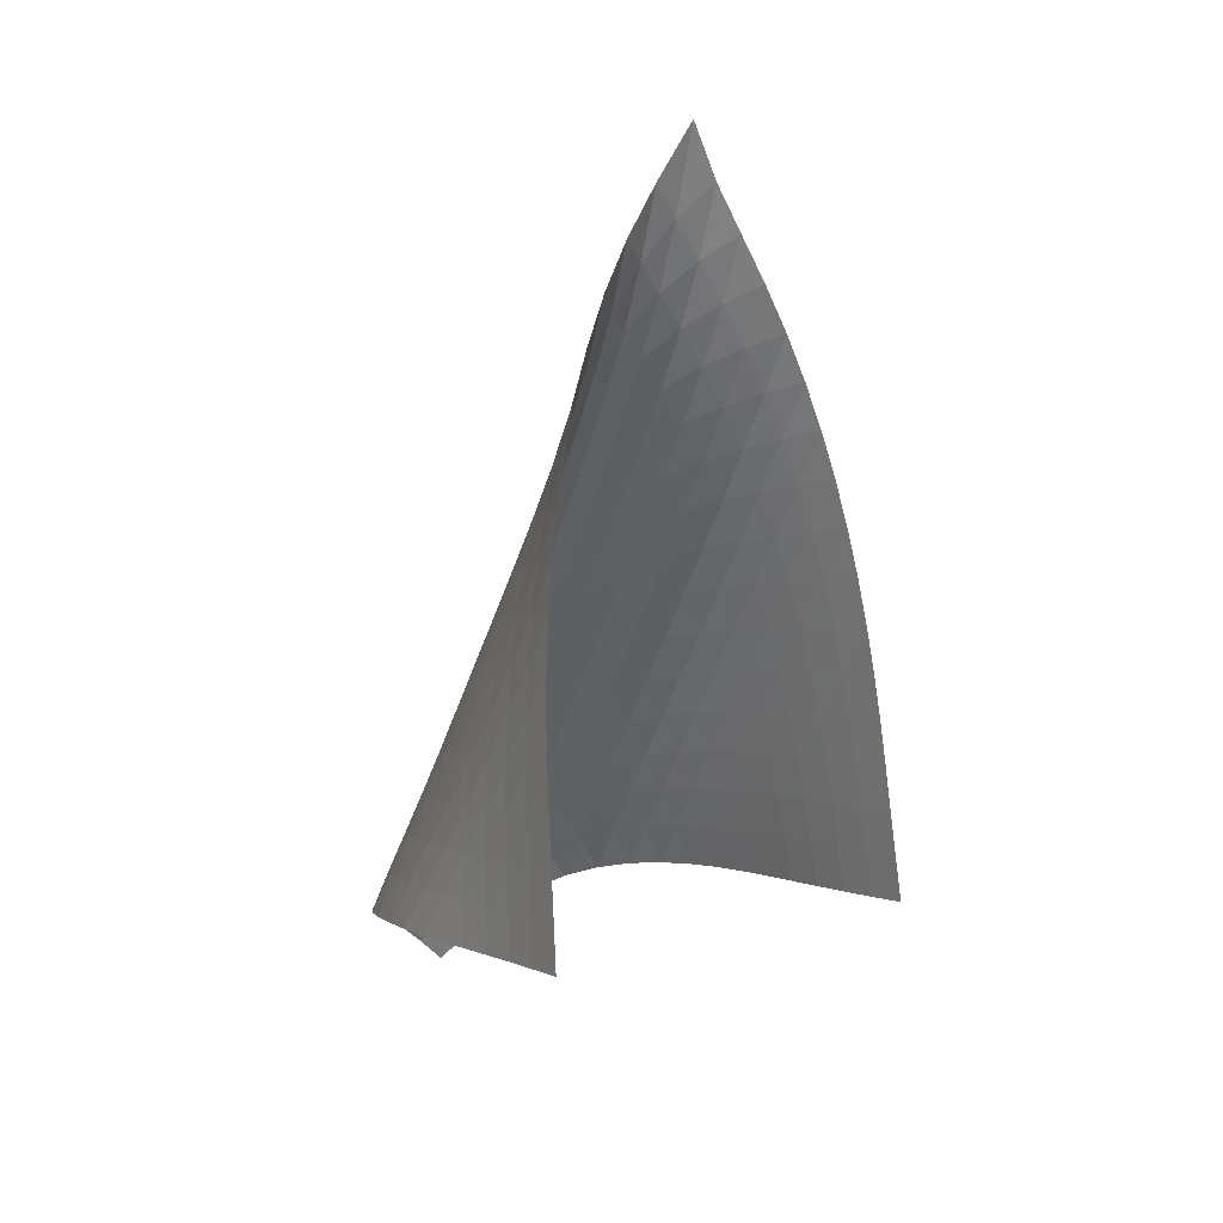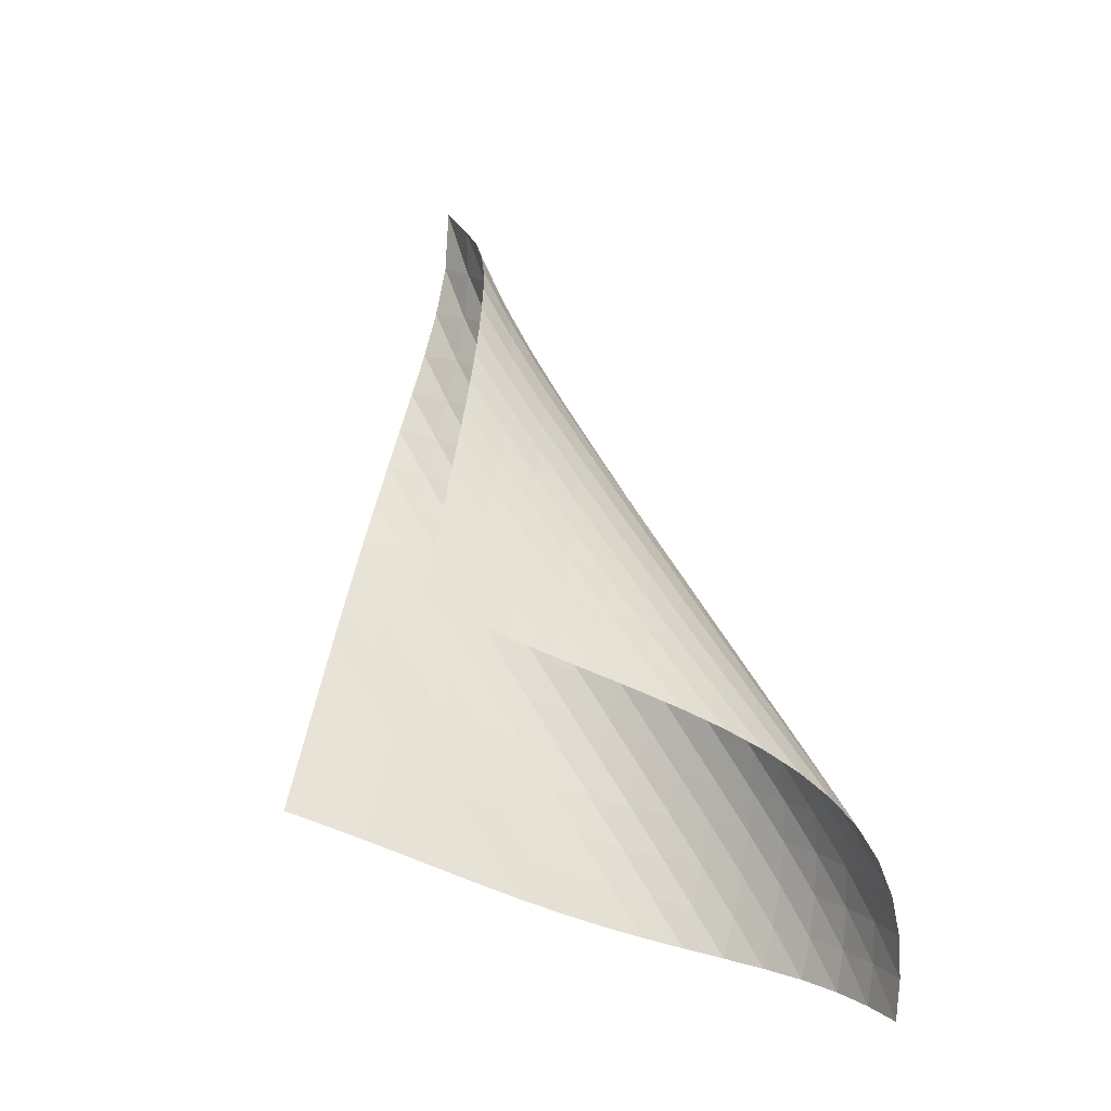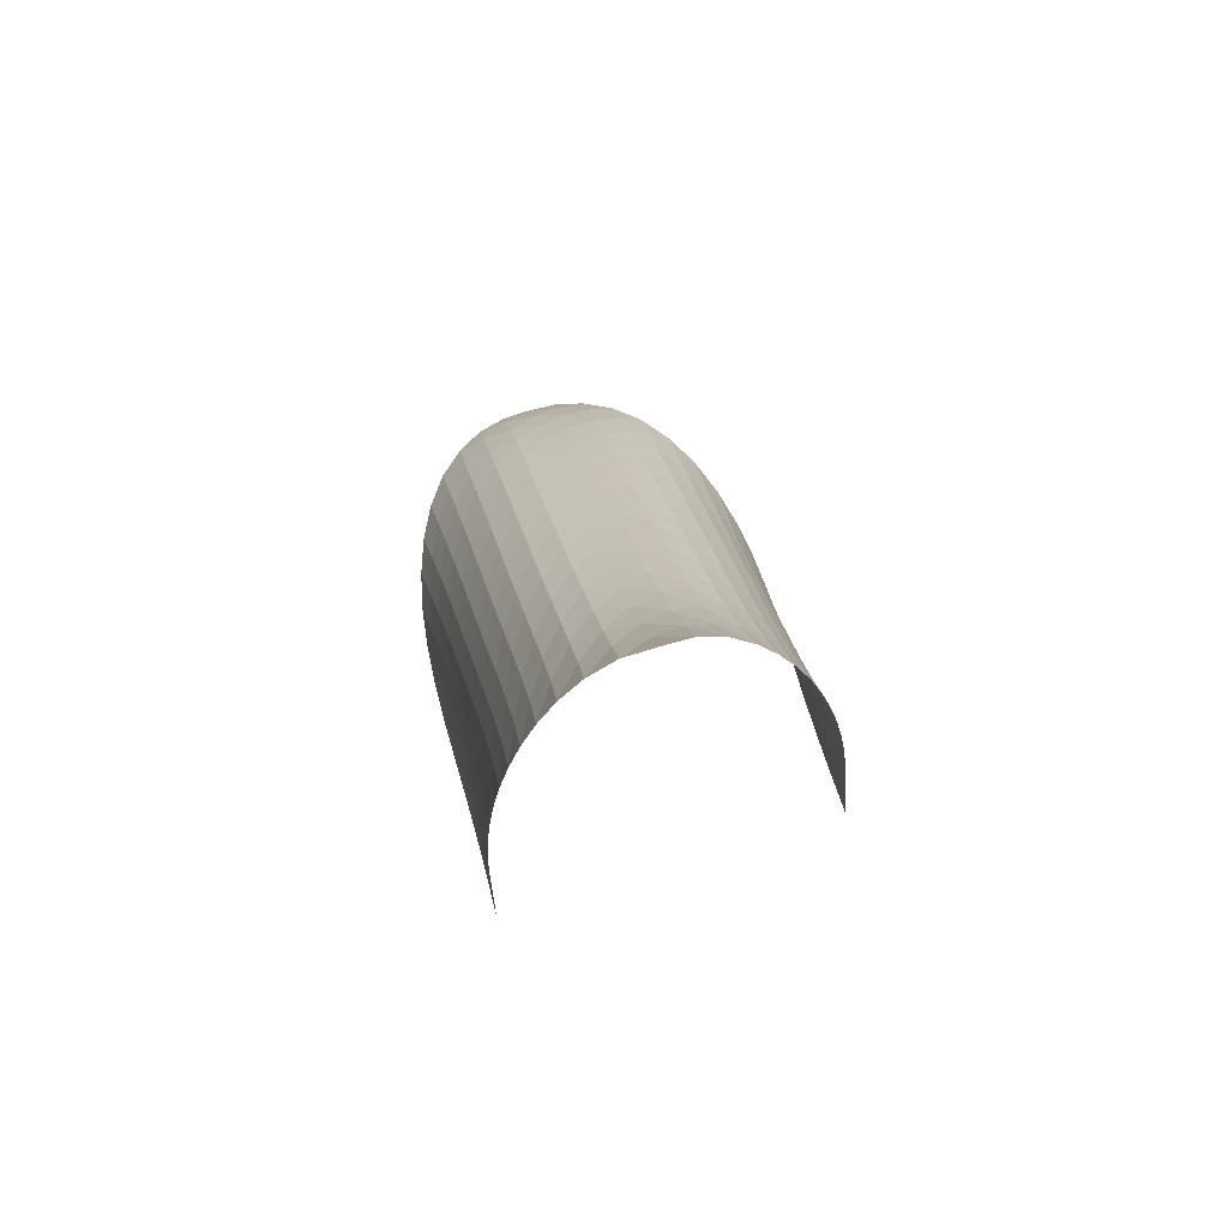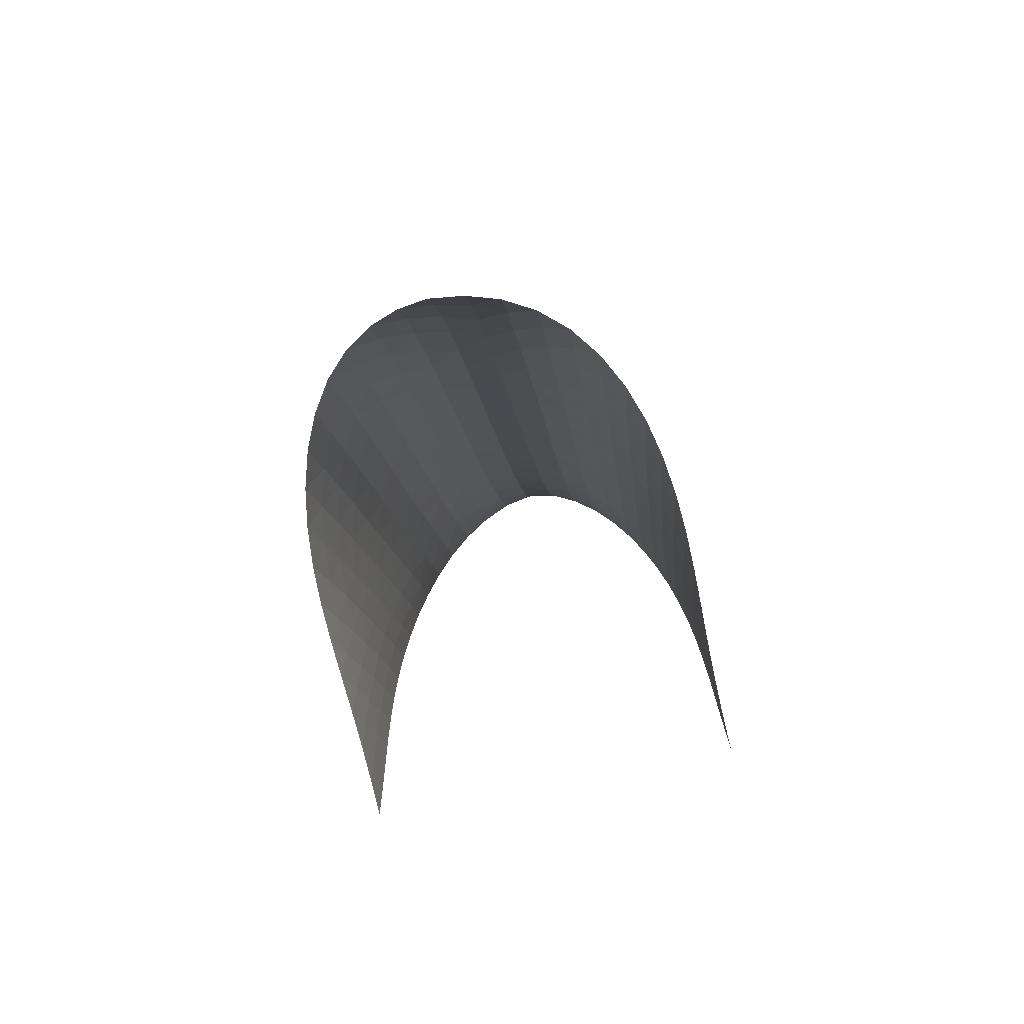
<metadata>
{"format":"obj","ext":"obj","renderer":"f3d","projection":"perspective","resolution":1024,"background":"white","views":[{"elev":12.4,"azim":-76.6,"up":"+Y"},{"elev":-39.1,"azim":20.9,"up":"+Y"},{"elev":77.1,"azim":-61.2,"up":"+Y"},{"elev":-71.2,"azim":146.9,"up":"+Y"}]}
</metadata>
<code>
v -6.494 -0.04794 6.494
v -5.059 -13.49 9.995
v -9.995 -13.49 5.059
v 0.03299 -17.22 -0.03299
v -9.876 -12.69 4.997
v -9.759 -11.88 4.931
v -9.643 -11.07 4.865
v -9.52 -10.25 4.805
v -9.386 -9.434 4.756
v -9.235 -8.609 4.724
v -9.064 -7.781 4.711
v -8.871 -6.949 4.721
v -8.654 -6.115 4.755
v -8.409 -5.279 4.818
v -8.133 -4.443 4.915
v -7.824 -3.61 5.057
v -7.484 -2.778 5.258
v -7.123 -1.94 5.542
v -6.77 -1.064 5.939
v -5.939 -1.064 6.77
v -5.542 -1.94 7.123
v -5.258 -2.778 7.484
v -5.057 -3.61 7.824
v -4.915 -4.443 8.133
v -4.818 -5.279 8.409
v -4.755 -6.115 8.654
v -4.721 -6.949 8.871
v -4.711 -7.781 9.064
v -4.724 -8.609 9.235
v -4.756 -9.434 9.386
v -4.805 -10.25 9.52
v -4.865 -11.07 9.643
v -4.931 -11.88 9.759
v -4.997 -12.69 9.876
v -4.511 -13.62 9.41
v -3.955 -13.75 8.831
v -3.389 -13.88 8.261
v -2.817 -14.01 7.697
v -2.246 -14.14 7.129
v -1.689 -14.27 6.549
v -1.159 -14.4 5.945
v -0.6709 -14.55 5.311
v -0.2396 -14.71 4.643
v 0.1174 -14.89 3.944
v 0.3818 -15.12 3.22
v 0.536 -15.4 2.489
v 0.5693 -15.75 1.776
v 0.4839 -16.18 1.109
v 0.2965 -16.68 0.5066
v -0.5066 -16.68 -0.2965
v -1.109 -16.18 -0.4839
v -1.776 -15.75 -0.5693
v -2.489 -15.4 -0.536
v -3.22 -15.12 -0.3818
v -3.944 -14.89 -0.1174
v -4.643 -14.71 0.2396
v -5.311 -14.55 0.6709
v -5.945 -14.4 1.159
v -6.549 -14.27 1.689
v -7.129 -14.14 2.246
v -7.697 -14.01 2.817
v -8.261 -13.88 3.389
v -8.831 -13.75 3.955
v -9.41 -13.62 4.511
v -6.136 -1.669 6.136
v -6.421 -2.381 5.614
v -6.749 -3.126 5.207
v -7.082 -3.896 4.899
v -7.399 -4.685 4.67
v -7.691 -5.487 4.502
v -7.956 -6.298 4.383
v -8.194 -7.114 4.304
v -8.407 -7.933 4.259
v -8.596 -8.752 4.243
v -8.763 -9.571 4.253
v -8.911 -10.39 4.284
v -9.044 -11.2 4.332
v -9.168 -12.01 4.389
v -9.288 -12.82 4.45
v -5.614 -2.381 6.421
v -5.784 -2.927 5.784
v -6.041 -3.552 5.246
v -6.344 -4.236 4.816
v -6.658 -4.963 4.483
v -6.962 -5.721 4.232
v -7.245 -6.5 4.046
v -7.504 -7.293 3.913
v -7.739 -8.095 3.825
v -7.948 -8.903 3.775
v -8.133 -9.713 3.758
v -8.298 -10.52 3.768
v -8.444 -11.34 3.8
v -8.578 -12.14 3.846
v -8.705 -12.95 3.899
v -5.207 -3.126 6.749
v -5.246 -3.552 6.041
v -5.393 -4.058 5.393
v -5.629 -4.642 4.837
v -5.916 -5.29 4.386
v -6.219 -5.99 4.032
v -6.516 -6.726 3.762
v -6.796 -7.489 3.562
v -7.054 -8.269 3.421
v -7.286 -9.061 3.328
v -7.494 -9.861 3.277
v -7.678 -10.67 3.26
v -7.842 -11.47 3.27
v -7.99 -12.28 3.3
v -8.128 -13.08 3.341
v -4.899 -3.896 7.082
v -4.816 -4.236 6.344
v -4.837 -4.642 5.629
v -4.972 -5.123 4.972
v -5.197 -5.683 4.404
v -5.474 -6.309 3.936
v -5.77 -6.99 3.564
v -6.065 -7.711 3.279
v -6.344 -8.461 3.067
v -6.602 -9.232 2.918
v -6.836 -10.02 2.822
v -7.044 -10.81 2.769
v -7.23 -11.61 2.751
v -7.397 -12.41 2.758
v -7.552 -13.21 2.782
v -4.67 -4.685 7.399
v -4.483 -4.963 6.658
v -4.386 -5.29 5.916
v -4.404 -5.683 5.197
v -4.535 -6.151 4.535
v -4.753 -6.695 3.958
v -5.023 -7.307 3.477
v -5.315 -7.974 3.091
v -5.609 -8.683 2.792
v -5.889 -9.424 2.57
v -6.15 -10.19 2.415
v -6.386 -10.97 2.314
v -6.599 -11.75 2.257
v -6.791 -12.55 2.232
v -6.967 -13.34 2.23
v -4.502 -5.487 7.691
v -4.232 -5.721 6.962
v -4.032 -5.99 6.219
v -3.936 -6.309 5.474
v -3.958 -6.695 4.753
v -4.088 -7.155 4.088
v -4.301 -7.69 3.504
v -4.567 -8.291 3.013
v -4.856 -8.947 2.616
v -5.149 -9.647 2.306
v -5.432 -10.38 2.075
v -5.697 -11.14 1.912
v -5.94 -11.91 1.804
v -6.161 -12.69 1.737
v -6.364 -13.48 1.701
v -4.383 -6.298 7.956
v -4.046 -6.5 7.245
v -3.762 -6.726 6.516
v -3.564 -6.99 5.77
v -3.477 -7.307 5.023
v -3.504 -7.69 4.301
v -3.635 -8.145 3.635
v -3.845 -8.673 3.047
v -4.107 -9.266 2.548
v -4.395 -9.914 2.141
v -4.689 -10.61 1.822
v -4.976 -11.33 1.582
v -5.247 -12.08 1.409
v -5.499 -12.85 1.288
v -5.732 -13.62 1.207
v -4.304 -7.114 8.194
v -3.913 -7.293 7.504
v -3.562 -7.489 6.796
v -3.279 -7.711 6.065
v -3.091 -7.974 5.315
v -3.013 -8.291 4.567
v -3.047 -8.673 3.845
v -3.178 -9.126 3.178
v -3.387 -9.649 2.586
v -3.646 -10.24 2.081
v -3.934 -10.88 1.667
v -4.231 -11.56 1.34
v -4.524 -12.28 1.089
v -4.804 -13.02 0.9018
v -5.068 -13.78 0.7648
v -4.259 -7.933 8.407
v -3.825 -8.095 7.739
v -3.421 -8.269 7.054
v -3.067 -8.461 6.344
v -2.792 -8.683 5.609
v -2.616 -8.947 4.856
v -2.548 -9.266 4.107
v -2.586 -9.649 3.387
v -2.719 -10.1 2.719
v -2.927 -10.62 2.125
v -3.186 -11.2 1.616
v -3.476 -11.84 1.195
v -3.778 -12.52 0.8581
v -4.078 -13.22 0.5935
v -4.37 -13.96 0.3897
v -4.243 -8.752 8.596
v -3.775 -8.903 7.948
v -3.328 -9.061 7.286
v -2.918 -9.232 6.602
v -2.57 -9.424 5.889
v -2.306 -9.647 5.149
v -2.141 -9.914 4.395
v -2.081 -10.24 3.646
v -2.125 -10.62 2.927
v -2.26 -11.07 2.26
v -2.469 -11.59 1.665
v -2.73 -12.17 1.153
v -3.024 -12.8 0.7257
v -3.332 -13.47 0.3772
v -3.643 -14.17 0.09806
v -4.253 -9.571 8.763
v -3.758 -9.713 8.133
v -3.277 -9.861 7.494
v -2.822 -10.02 6.836
v -2.415 -10.19 6.15
v -2.075 -10.38 5.432
v -1.822 -10.61 4.689
v -1.667 -10.88 3.934
v -1.616 -11.2 3.186
v -1.665 -11.59 2.469
v -1.804 -12.05 1.804
v -2.017 -12.57 1.211
v -2.283 -13.15 0.6972
v -2.583 -13.77 0.2641
v -2.9 -14.43 -0.09425
v -4.284 -10.39 8.911
v -3.768 -10.52 8.298
v -3.26 -10.67 7.678
v -2.769 -10.81 7.044
v -2.314 -10.97 6.386
v -1.912 -11.14 5.697
v -1.582 -11.33 4.976
v -1.34 -11.56 4.231
v -1.195 -11.84 3.476
v -1.153 -12.17 2.73
v -1.211 -12.57 2.017
v -1.358 -13.03 1.358
v -1.579 -13.56 0.7701
v -1.853 -14.13 0.2596
v -2.162 -14.75 -0.1749
v -4.332 -11.2 9.044
v -3.8 -11.34 8.444
v -3.27 -11.47 7.842
v -2.751 -11.61 7.23
v -2.257 -11.75 6.599
v -1.804 -11.91 5.94
v -1.409 -12.08 5.247
v -1.089 -12.28 4.524
v -0.8581 -12.52 3.778
v -0.7257 -12.8 3.024
v -0.6972 -13.15 2.283
v -0.7701 -13.56 1.579
v -0.9331 -14.03 0.9331
v -1.168 -14.56 0.3591
v -1.455 -15.14 -0.1405
v -4.389 -12.01 9.168
v -3.846 -12.14 8.578
v -3.3 -12.28 7.99
v -2.758 -12.41 7.397
v -2.232 -12.55 6.791
v -1.737 -12.69 6.161
v -1.288 -12.85 5.499
v -0.9018 -13.02 4.804
v -0.5935 -13.22 4.078
v -0.3772 -13.47 3.332
v -0.2641 -13.77 2.583
v -0.2596 -14.13 1.853
v -0.3591 -14.56 1.168
v -0.5479 -15.06 0.5479
v -0.8048 -15.61 -0.0006497
v -4.45 -12.82 9.288
v -3.899 -12.95 8.705
v -3.341 -13.08 8.128
v -2.782 -13.21 7.552
v -2.23 -13.34 6.967
v -1.701 -13.48 6.364
v -1.207 -13.62 5.732
v -0.7648 -13.78 5.068
v -0.3897 -13.96 4.37
v -0.09806 -14.17 3.643
v 0.09425 -14.43 2.9
v 0.1749 -14.75 2.162
v 0.1405 -15.14 1.455
v 0.0006497 -15.61 0.8048
v -0.224 -16.12 0.224
f 289 49 4
f 289 4 50
f 5 79 64
f 5 64 3
f 79 94 63
f 79 63 64
f 94 109 62
f 94 62 63
f 109 124 61
f 109 61 62
f 124 139 60
f 124 60 61
f 139 154 59
f 139 59 60
f 154 169 58
f 154 58 59
f 169 184 57
f 169 57 58
f 184 199 56
f 184 56 57
f 199 214 55
f 199 55 56
f 214 229 54
f 214 54 55
f 229 244 53
f 229 53 54
f 244 259 52
f 244 52 53
f 259 274 51
f 259 51 52
f 274 289 50
f 274 50 51
f 1 20 65
f 1 65 19
f 19 65 66
f 19 66 18
f 18 66 67
f 18 67 17
f 17 67 68
f 17 68 16
f 16 68 69
f 16 69 15
f 15 69 70
f 15 70 14
f 14 70 71
f 14 71 13
f 13 71 72
f 13 72 12
f 12 72 73
f 12 73 11
f 11 73 74
f 11 74 10
f 10 74 75
f 10 75 9
f 9 75 76
f 9 76 8
f 8 76 77
f 8 77 7
f 7 77 78
f 7 78 6
f 6 78 79
f 6 79 5
f 20 21 80
f 20 80 65
f 65 80 81
f 65 81 66
f 66 81 82
f 66 82 67
f 67 82 83
f 67 83 68
f 68 83 84
f 68 84 69
f 69 84 85
f 69 85 70
f 70 85 86
f 70 86 71
f 71 86 87
f 71 87 72
f 72 87 88
f 72 88 73
f 73 88 89
f 73 89 74
f 74 89 90
f 74 90 75
f 75 90 91
f 75 91 76
f 76 91 92
f 76 92 77
f 77 92 93
f 77 93 78
f 78 93 94
f 78 94 79
f 21 22 95
f 21 95 80
f 80 95 96
f 80 96 81
f 81 96 97
f 81 97 82
f 82 97 98
f 82 98 83
f 83 98 99
f 83 99 84
f 84 99 100
f 84 100 85
f 85 100 101
f 85 101 86
f 86 101 102
f 86 102 87
f 87 102 103
f 87 103 88
f 88 103 104
f 88 104 89
f 89 104 105
f 89 105 90
f 90 105 106
f 90 106 91
f 91 106 107
f 91 107 92
f 92 107 108
f 92 108 93
f 93 108 109
f 93 109 94
f 22 23 110
f 22 110 95
f 95 110 111
f 95 111 96
f 96 111 112
f 96 112 97
f 97 112 113
f 97 113 98
f 98 113 114
f 98 114 99
f 99 114 115
f 99 115 100
f 100 115 116
f 100 116 101
f 101 116 117
f 101 117 102
f 102 117 118
f 102 118 103
f 103 118 119
f 103 119 104
f 104 119 120
f 104 120 105
f 105 120 121
f 105 121 106
f 106 121 122
f 106 122 107
f 107 122 123
f 107 123 108
f 108 123 124
f 108 124 109
f 23 24 125
f 23 125 110
f 110 125 126
f 110 126 111
f 111 126 127
f 111 127 112
f 112 127 128
f 112 128 113
f 113 128 129
f 113 129 114
f 114 129 130
f 114 130 115
f 115 130 131
f 115 131 116
f 116 131 132
f 116 132 117
f 117 132 133
f 117 133 118
f 118 133 134
f 118 134 119
f 119 134 135
f 119 135 120
f 120 135 136
f 120 136 121
f 121 136 137
f 121 137 122
f 122 137 138
f 122 138 123
f 123 138 139
f 123 139 124
f 24 25 140
f 24 140 125
f 125 140 141
f 125 141 126
f 126 141 142
f 126 142 127
f 127 142 143
f 127 143 128
f 128 143 144
f 128 144 129
f 129 144 145
f 129 145 130
f 130 145 146
f 130 146 131
f 131 146 147
f 131 147 132
f 132 147 148
f 132 148 133
f 133 148 149
f 133 149 134
f 134 149 150
f 134 150 135
f 135 150 151
f 135 151 136
f 136 151 152
f 136 152 137
f 137 152 153
f 137 153 138
f 138 153 154
f 138 154 139
f 25 26 155
f 25 155 140
f 140 155 156
f 140 156 141
f 141 156 157
f 141 157 142
f 142 157 158
f 142 158 143
f 143 158 159
f 143 159 144
f 144 159 160
f 144 160 145
f 145 160 161
f 145 161 146
f 146 161 162
f 146 162 147
f 147 162 163
f 147 163 148
f 148 163 164
f 148 164 149
f 149 164 165
f 149 165 150
f 150 165 166
f 150 166 151
f 151 166 167
f 151 167 152
f 152 167 168
f 152 168 153
f 153 168 169
f 153 169 154
f 26 27 170
f 26 170 155
f 155 170 171
f 155 171 156
f 156 171 172
f 156 172 157
f 157 172 173
f 157 173 158
f 158 173 174
f 158 174 159
f 159 174 175
f 159 175 160
f 160 175 176
f 160 176 161
f 161 176 177
f 161 177 162
f 162 177 178
f 162 178 163
f 163 178 179
f 163 179 164
f 164 179 180
f 164 180 165
f 165 180 181
f 165 181 166
f 166 181 182
f 166 182 167
f 167 182 183
f 167 183 168
f 168 183 184
f 168 184 169
f 27 28 185
f 27 185 170
f 170 185 186
f 170 186 171
f 171 186 187
f 171 187 172
f 172 187 188
f 172 188 173
f 173 188 189
f 173 189 174
f 174 189 190
f 174 190 175
f 175 190 191
f 175 191 176
f 176 191 192
f 176 192 177
f 177 192 193
f 177 193 178
f 178 193 194
f 178 194 179
f 179 194 195
f 179 195 180
f 180 195 196
f 180 196 181
f 181 196 197
f 181 197 182
f 182 197 198
f 182 198 183
f 183 198 199
f 183 199 184
f 28 29 200
f 28 200 185
f 185 200 201
f 185 201 186
f 186 201 202
f 186 202 187
f 187 202 203
f 187 203 188
f 188 203 204
f 188 204 189
f 189 204 205
f 189 205 190
f 190 205 206
f 190 206 191
f 191 206 207
f 191 207 192
f 192 207 208
f 192 208 193
f 193 208 209
f 193 209 194
f 194 209 210
f 194 210 195
f 195 210 211
f 195 211 196
f 196 211 212
f 196 212 197
f 197 212 213
f 197 213 198
f 198 213 214
f 198 214 199
f 29 30 215
f 29 215 200
f 200 215 216
f 200 216 201
f 201 216 217
f 201 217 202
f 202 217 218
f 202 218 203
f 203 218 219
f 203 219 204
f 204 219 220
f 204 220 205
f 205 220 221
f 205 221 206
f 206 221 222
f 206 222 207
f 207 222 223
f 207 223 208
f 208 223 224
f 208 224 209
f 209 224 225
f 209 225 210
f 210 225 226
f 210 226 211
f 211 226 227
f 211 227 212
f 212 227 228
f 212 228 213
f 213 228 229
f 213 229 214
f 30 31 230
f 30 230 215
f 215 230 231
f 215 231 216
f 216 231 232
f 216 232 217
f 217 232 233
f 217 233 218
f 218 233 234
f 218 234 219
f 219 234 235
f 219 235 220
f 220 235 236
f 220 236 221
f 221 236 237
f 221 237 222
f 222 237 238
f 222 238 223
f 223 238 239
f 223 239 224
f 224 239 240
f 224 240 225
f 225 240 241
f 225 241 226
f 226 241 242
f 226 242 227
f 227 242 243
f 227 243 228
f 228 243 244
f 228 244 229
f 31 32 245
f 31 245 230
f 230 245 246
f 230 246 231
f 231 246 247
f 231 247 232
f 232 247 248
f 232 248 233
f 233 248 249
f 233 249 234
f 234 249 250
f 234 250 235
f 235 250 251
f 235 251 236
f 236 251 252
f 236 252 237
f 237 252 253
f 237 253 238
f 238 253 254
f 238 254 239
f 239 254 255
f 239 255 240
f 240 255 256
f 240 256 241
f 241 256 257
f 241 257 242
f 242 257 258
f 242 258 243
f 243 258 259
f 243 259 244
f 32 33 260
f 32 260 245
f 245 260 261
f 245 261 246
f 246 261 262
f 246 262 247
f 247 262 263
f 247 263 248
f 248 263 264
f 248 264 249
f 249 264 265
f 249 265 250
f 250 265 266
f 250 266 251
f 251 266 267
f 251 267 252
f 252 267 268
f 252 268 253
f 253 268 269
f 253 269 254
f 254 269 270
f 254 270 255
f 255 270 271
f 255 271 256
f 256 271 272
f 256 272 257
f 257 272 273
f 257 273 258
f 258 273 274
f 258 274 259
f 33 34 275
f 33 275 260
f 260 275 276
f 260 276 261
f 261 276 277
f 261 277 262
f 262 277 278
f 262 278 263
f 263 278 279
f 263 279 264
f 264 279 280
f 264 280 265
f 265 280 281
f 265 281 266
f 266 281 282
f 266 282 267
f 267 282 283
f 267 283 268
f 268 283 284
f 268 284 269
f 269 284 285
f 269 285 270
f 270 285 286
f 270 286 271
f 271 286 287
f 271 287 272
f 272 287 288
f 272 288 273
f 273 288 289
f 273 289 274
f 34 2 35
f 34 35 275
f 275 35 36
f 275 36 276
f 276 36 37
f 276 37 277
f 277 37 38
f 277 38 278
f 278 38 39
f 278 39 279
f 279 39 40
f 279 40 280
f 280 40 41
f 280 41 281
f 281 41 42
f 281 42 282
f 282 42 43
f 282 43 283
f 283 43 44
f 283 44 284
f 284 44 45
f 284 45 285
f 285 45 46
f 285 46 286
f 286 46 47
f 286 47 287
f 287 47 48
f 287 48 288
f 288 48 49
f 288 49 289

</code>
